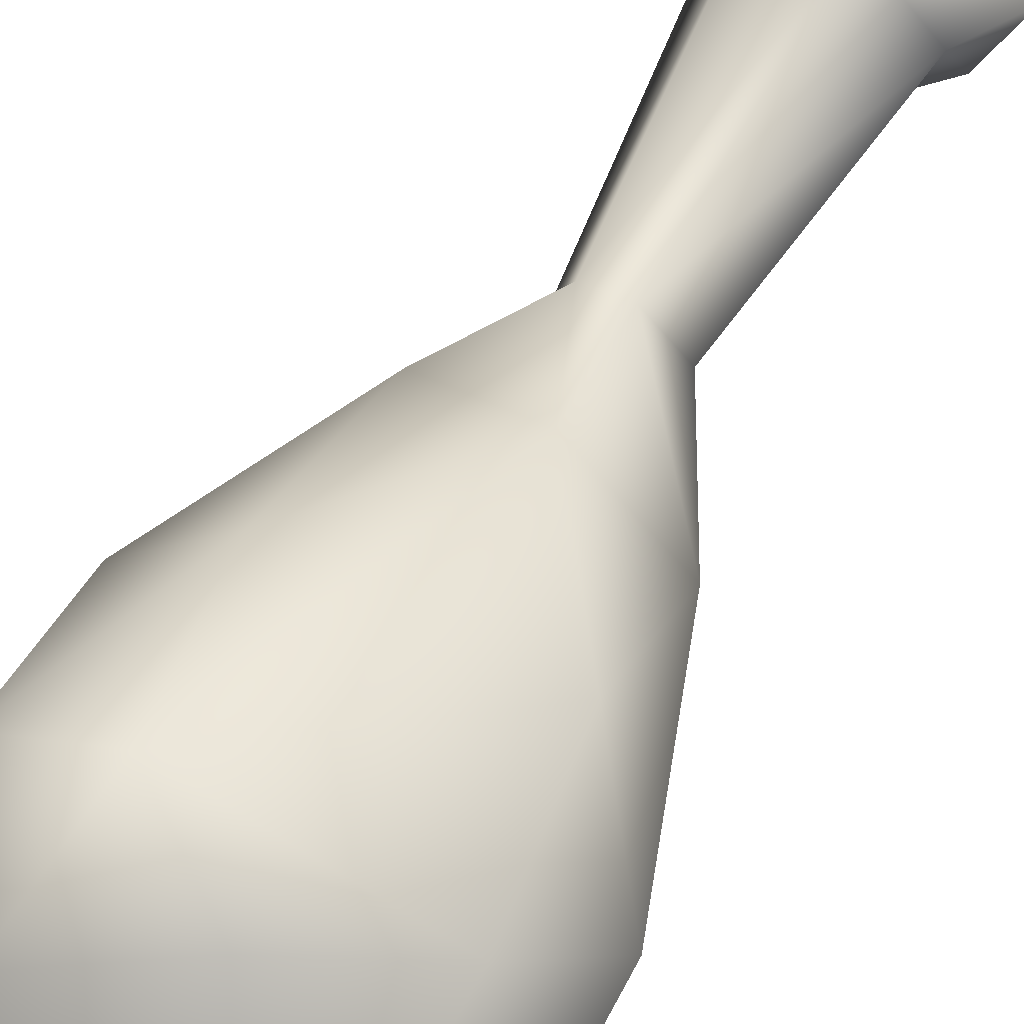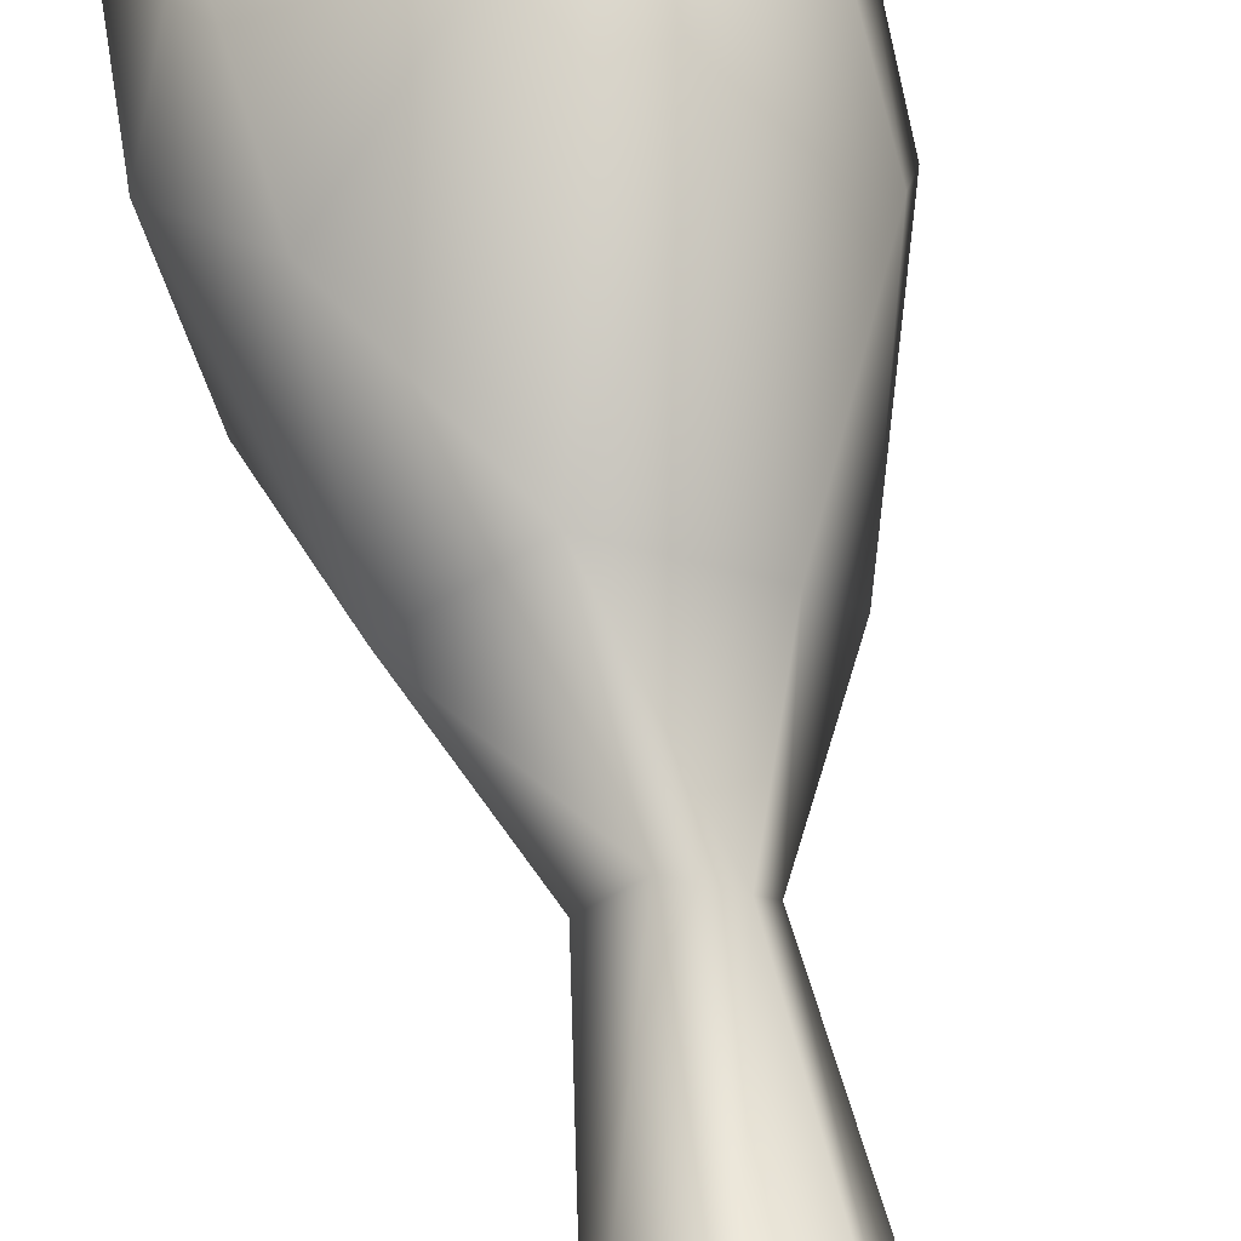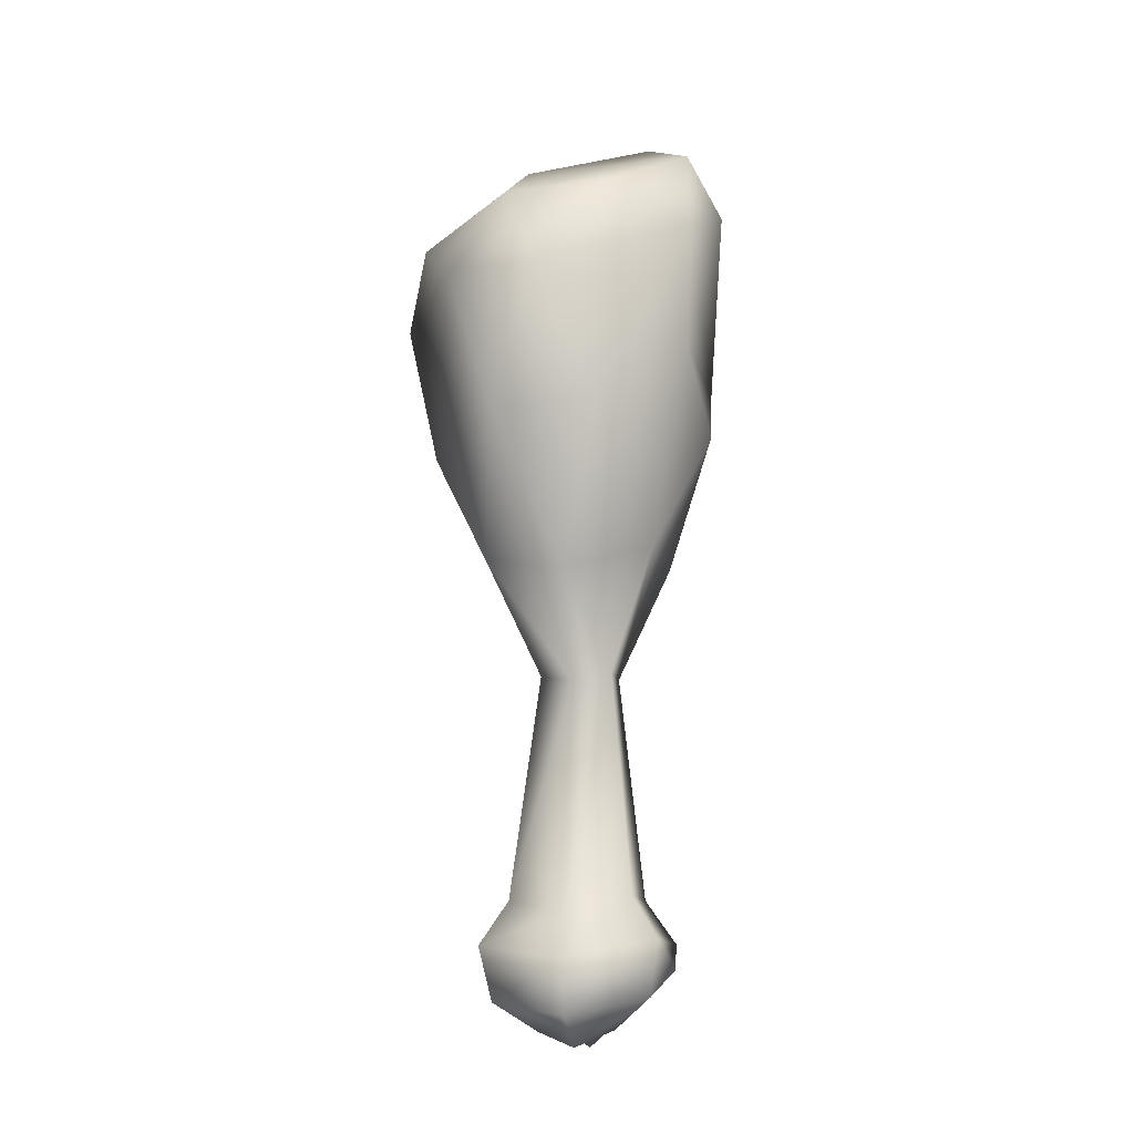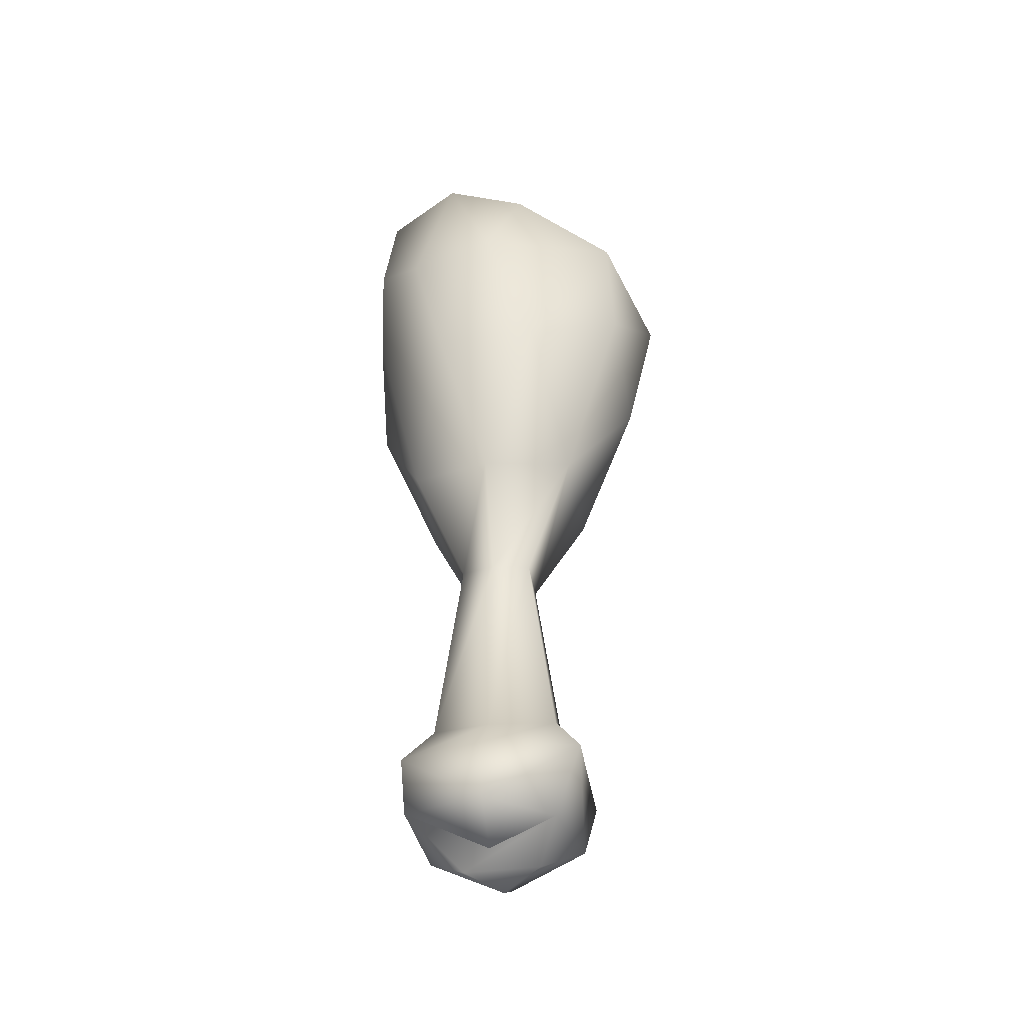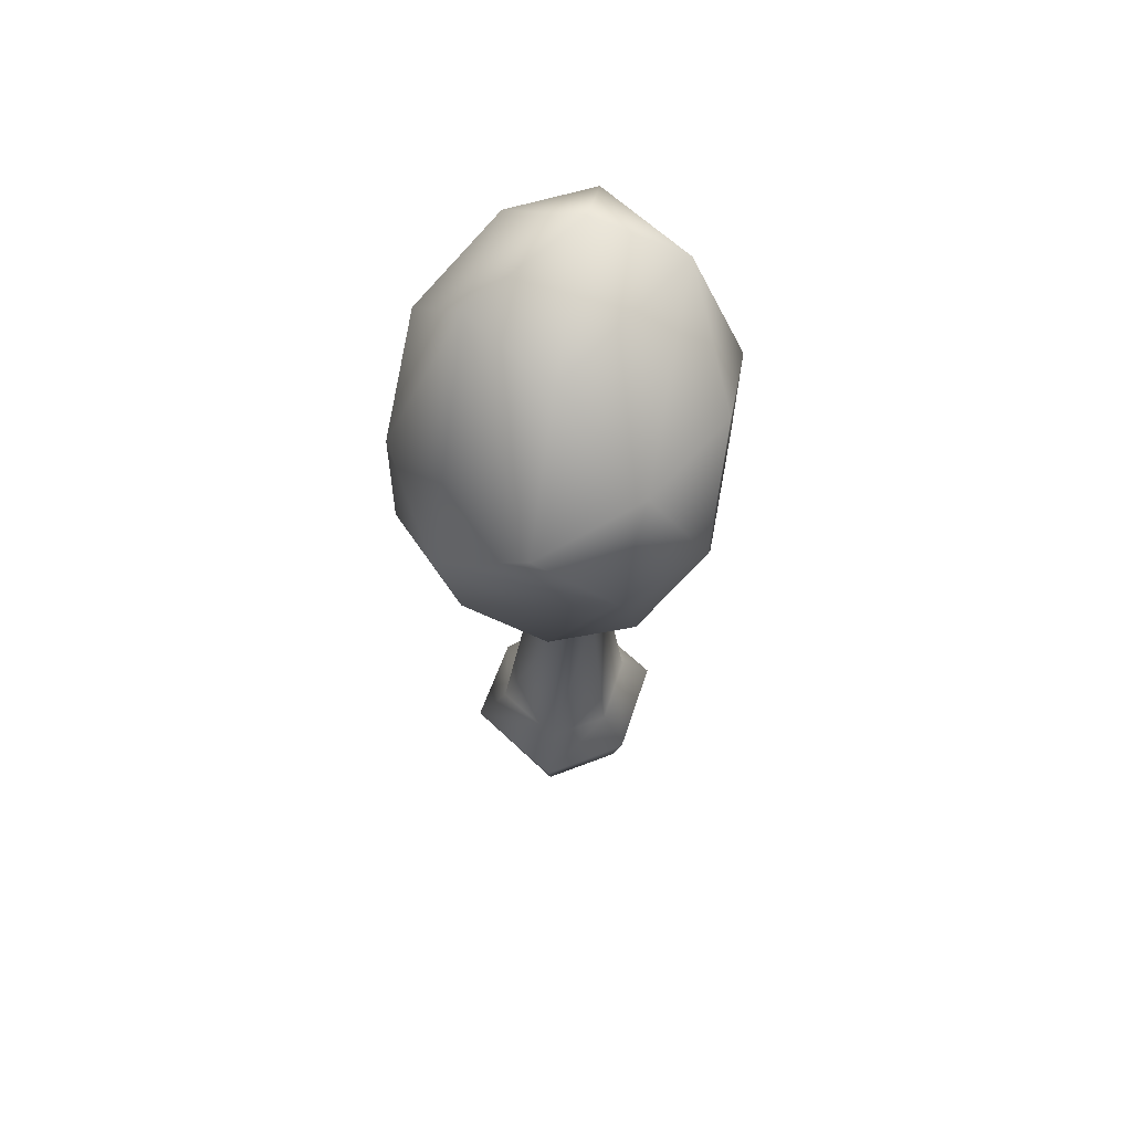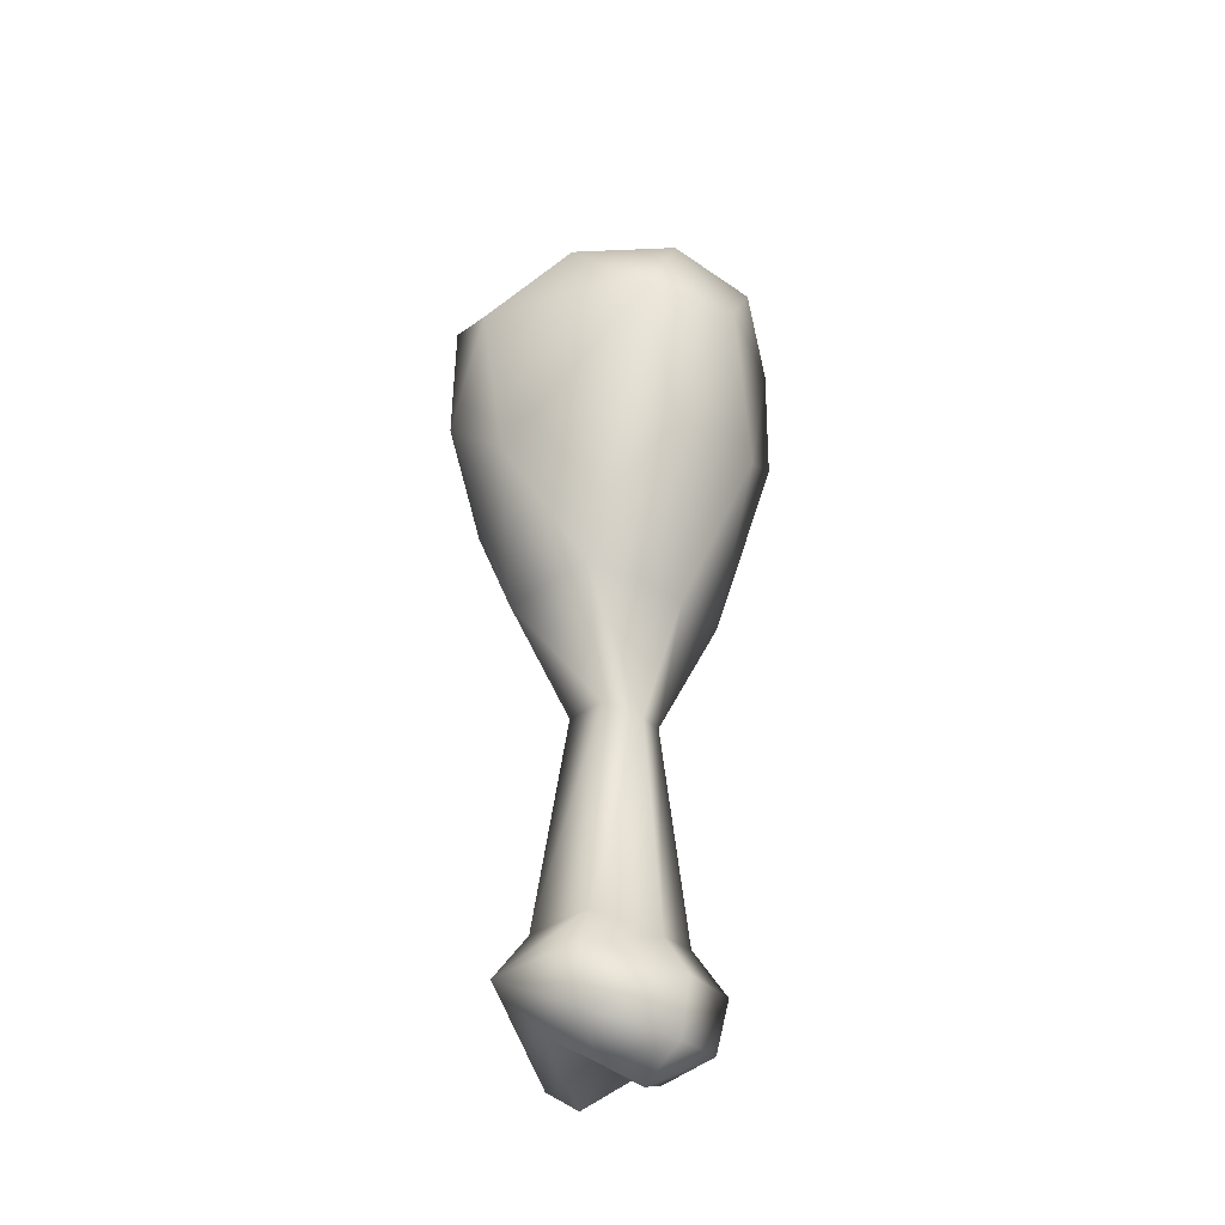
<metadata>
{"format":"obj","ext":"obj","renderer":"f3d","projection":"perspective","resolution":1024,"background":"white","views":[{"elev":57.2,"azim":-153.5,"up":"+Z"},{"elev":64.7,"azim":-9.9,"up":"+Z"},{"elev":-14.2,"azim":56.8,"up":"+Y"},{"elev":-43.3,"azim":-125.1,"up":"+Y"},{"elev":64.4,"azim":-2.4,"up":"+Y"},{"elev":-34.7,"azim":0.9,"up":"+Y"}]}
</metadata>
<code>
g AnimProp04
v -28.06 100.7 10.43
v -24.13 67.5 -6.466
v -28.33 77.82 11.31
v -11.19 40.29 -8.619
v -17.3 43.73 6.872
v -18.46 65.1 22.2
v -21.85 90.3 26.52
v -15.36 119.1 -0.4928
v -23.43 107.8 -8.962
v -23.43 107.8 -8.962
v -15.36 119.1 -0.4928
v -9.019 121.2 -16.91
v -21.79 91.45 -16.05
v -7.399 91.72 -24.04
v -9.019 121.2 -16.91
v 5.969 119.7 -21.74
v -10.94 67.9 -19.6
v 1.648 23.43 -4.575
v -4.695 21.72 -2.175
v 4.031 44.38 -14.38
v 17.83 66.22 -13.95
v 17.17 44.08 -1.201
v 7.123 23.31 0.9156
v -4.157 43.42 20.05
v 11.16 39.77 13.8
v 10.28 66.7 28.04
v -4.157 43.42 20.05
v 10.28 66.7 28.04
v 6.348 90.2 34.58
v -6.797 100.2 31.75
v -2.219 118.8 12.69
v 10.97 107 25.54
v -2.219 118.8 12.69
v 10.97 107 25.54
v 19.11 119.4 -8.566
v 3.435 127.5 -11.01
v 18.6 109 -16.74
v 6.451 101.7 -23.96
v 6.184 78.88 -23.08
v -1.764 23.03 9.77
v 4.619 21.51 7.167
v -7.239 23.16 4.28
v -1.764 23.03 9.77
v 3.435 127.5 -11.01
v -9.019 121.2 -16.91
v -15.36 119.1 -0.4928
v -2.219 118.8 12.69
v 27.71 101.2 -2.636
v 20.74 90.47 26.6
v 23.46 67.11 14.9
v 6.348 90.2 34.58
v 24.15 107.4 12.4
v 27.45 78.39 -1.754
v 10.73 -27.77 -9.676
v -10.26 -33.04 7.305
v -5.305 -40.55 -2.765
v 11.65 -15.76 -0.06439
v 2.301 -15.54 -9.444
v 7.377 -18.83 10.61
v -3.527 -16.23 15.06
v -12.88 -16.01 5.682
v -3.527 -16.23 15.06
v -8.535 -18.46 -5.344
v 17.22 -23.26 -1.402
v 3.502 -22.94 -15.15
v 11.04 -26.46 14.04
v -4.636 -23.93 20.4
v -18.38 -23.61 6.618
v -4.636 -23.93 20.4
v -12.13 -25.92 -9.207
v 15.04 -32.71 -1.202
v 9.625 -35.86 12.33
v -4.144 -33.3 17.93
v -4.144 -33.3 17.93
v -10.65 -35.39 -7.997
v 6.943 -37.82 0.3256
v 4.312 -40.77 6.879
v -2.455 -38.11 9.666
v -2.455 -38.11 9.666
v -10.26 -33.04 7.305
v -10.26 -33.04 7.305
f 12 10 11
f 2 17 4
f 20 4 17
f 4 20 18
f 28 29 27
f 6 27 29
f 27 6 5
f 32 30 29
f 7 29 30
f 29 7 6
f 3 6 7
f 6 3 5
f 32 31 30
f 8 30 31
f 30 8 7
f 1 7 8
f 7 1 3
f 2 3 1
f 3 2 5
f 4 5 2
f 5 4 19
f 18 19 4
f 19 18 58
f 57 58 18
f 58 57 64
f 66 64 57
f 64 66 72
f 33 34 35
f 52 35 34
f 35 52 48
f 49 48 52
f 48 49 50
f 26 50 49
f 50 26 25
f 24 25 26
f 25 24 41
f 15 36 16
f 35 16 36
f 16 35 37
f 48 37 35
f 38 39 14
f 17 14 39
f 14 17 13
f 2 13 17
f 13 2 1
f 24 40 41
f 60 41 40
f 41 60 59
f 67 59 60
f 59 67 66
f 73 66 67
f 66 73 72
f 78 72 73
f 72 78 77
f 76 77 78
f 77 76 71
f 54 71 76
f 71 54 64
f 65 64 54
f 64 65 58
f 63 58 65
f 58 63 19
f 42 19 63
f 19 42 5
f 43 5 42
f 5 43 27
f 36 33 35
f 47 44 46
f 45 46 44
f 39 21 20
f 22 20 21
f 20 22 18
f 23 18 22
f 18 23 57
f 59 57 23
f 57 59 66
f 39 20 17
f 52 34 49
f 34 51 49
f 26 49 51
f 22 21 53
f 39 53 21
f 41 23 25
f 22 25 23
f 25 22 50
f 53 50 22
f 50 53 48
f 39 48 53
f 48 39 37
f 38 37 39
f 37 38 16
f 14 16 38
f 16 14 15
f 13 15 14
f 15 13 9
f 1 9 13
f 9 1 8
f 23 41 59
f 61 70 68
f 75 68 70
f 68 75 55
f 56 55 75
f 55 56 54
f 75 54 56
f 54 75 65
f 70 65 75
f 65 70 63
f 61 63 70
f 63 61 42
f 43 42 61
f 64 72 71
f 77 71 72
f 74 69 68
f 62 68 69
f 68 62 61
f 43 61 62
f 79 74 55
f 68 55 74
f 80 76 78
f 81 54 76

</code>
